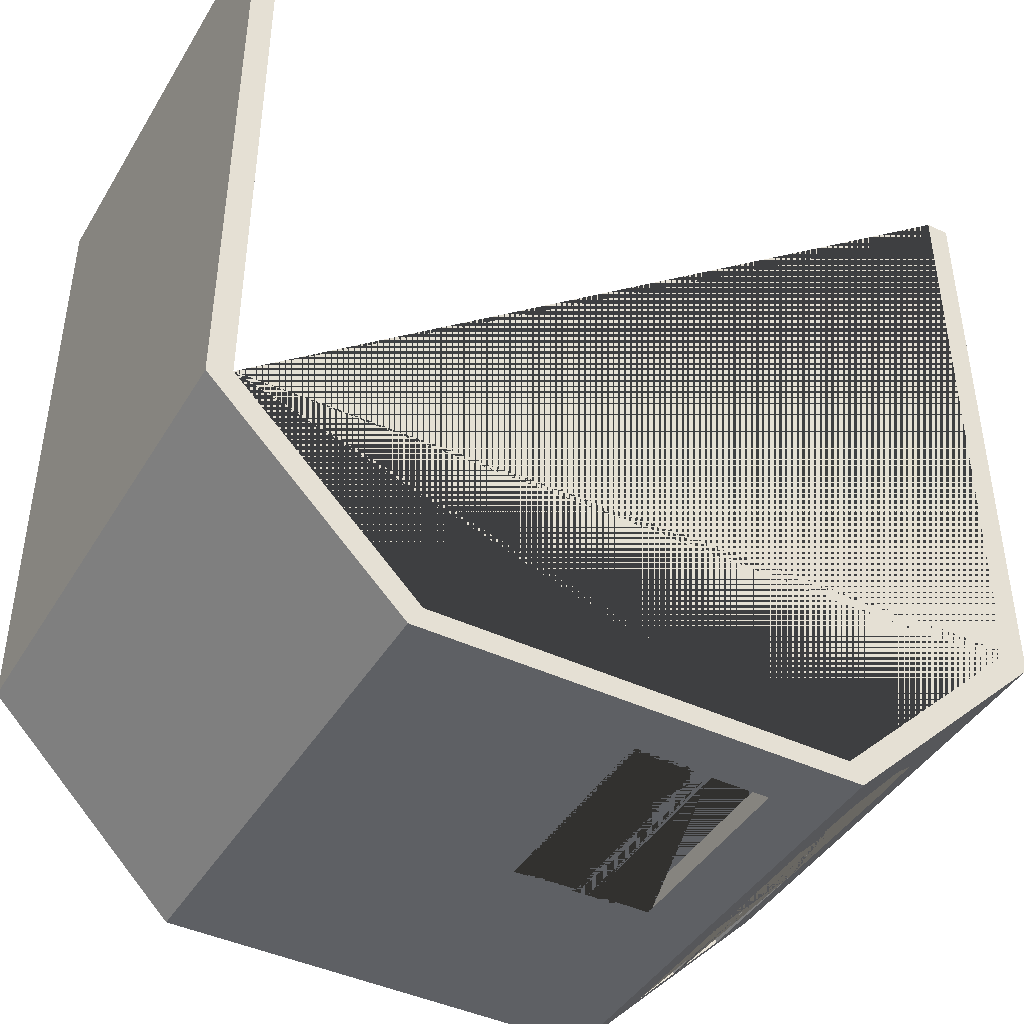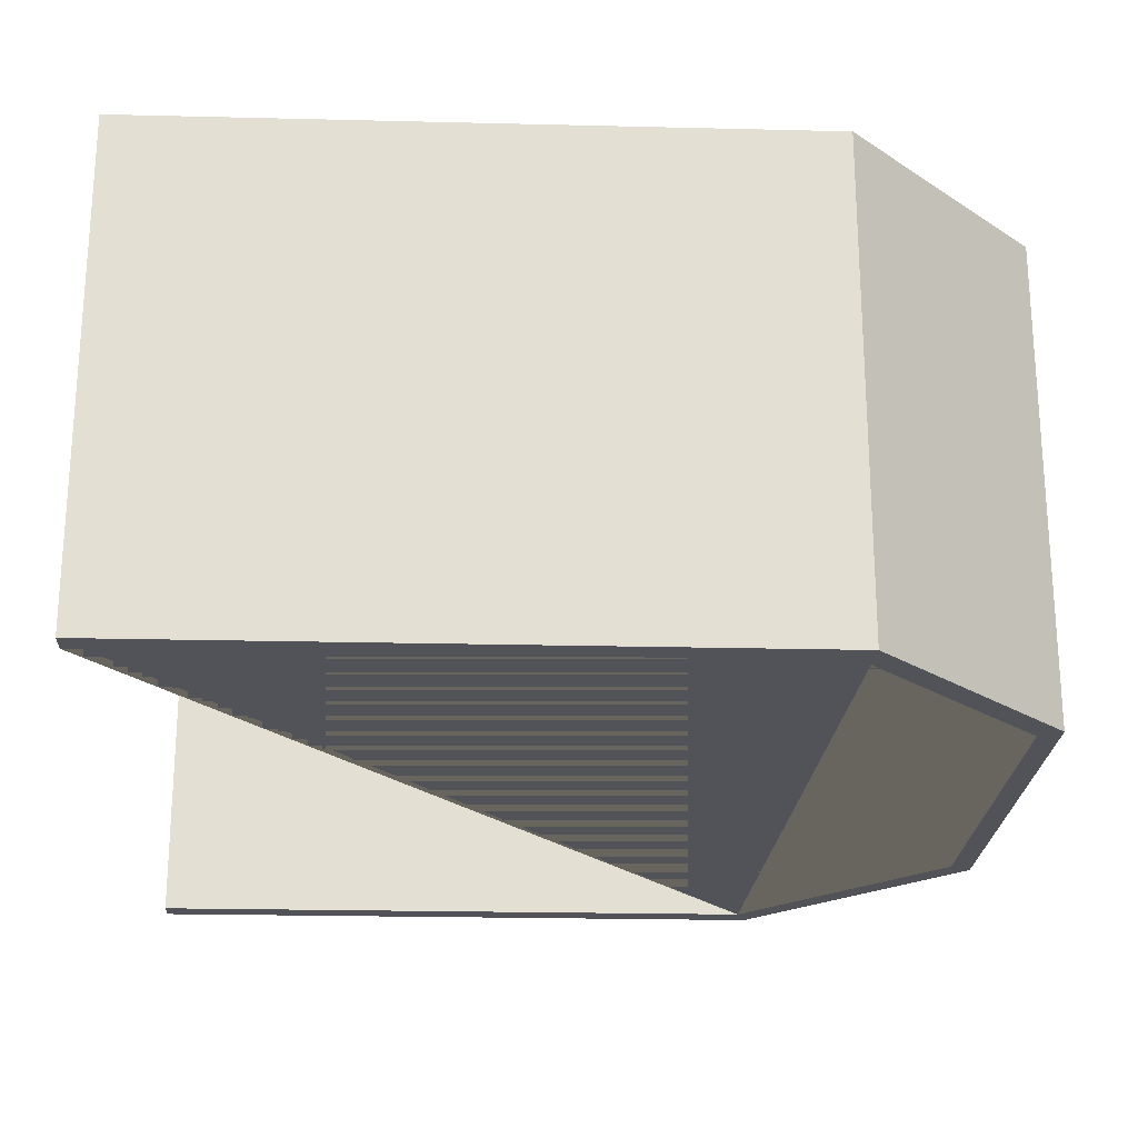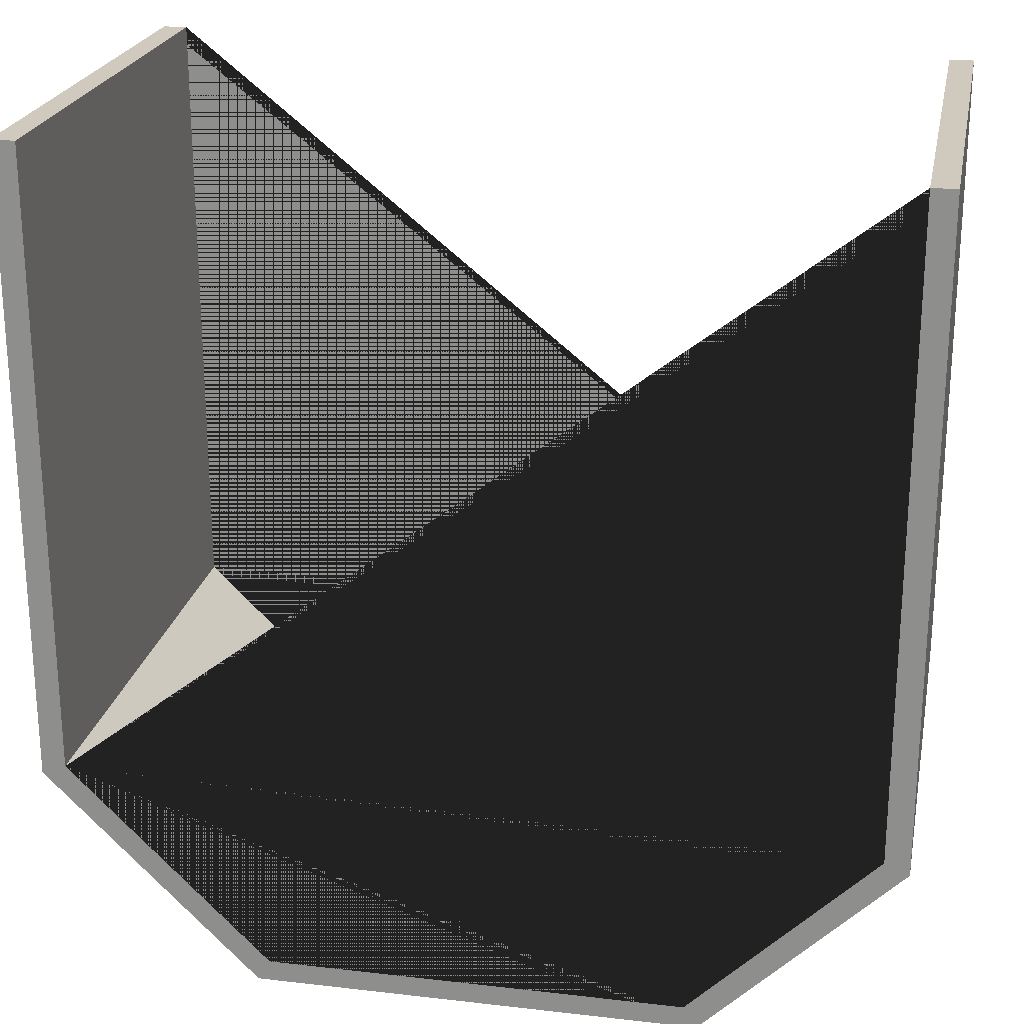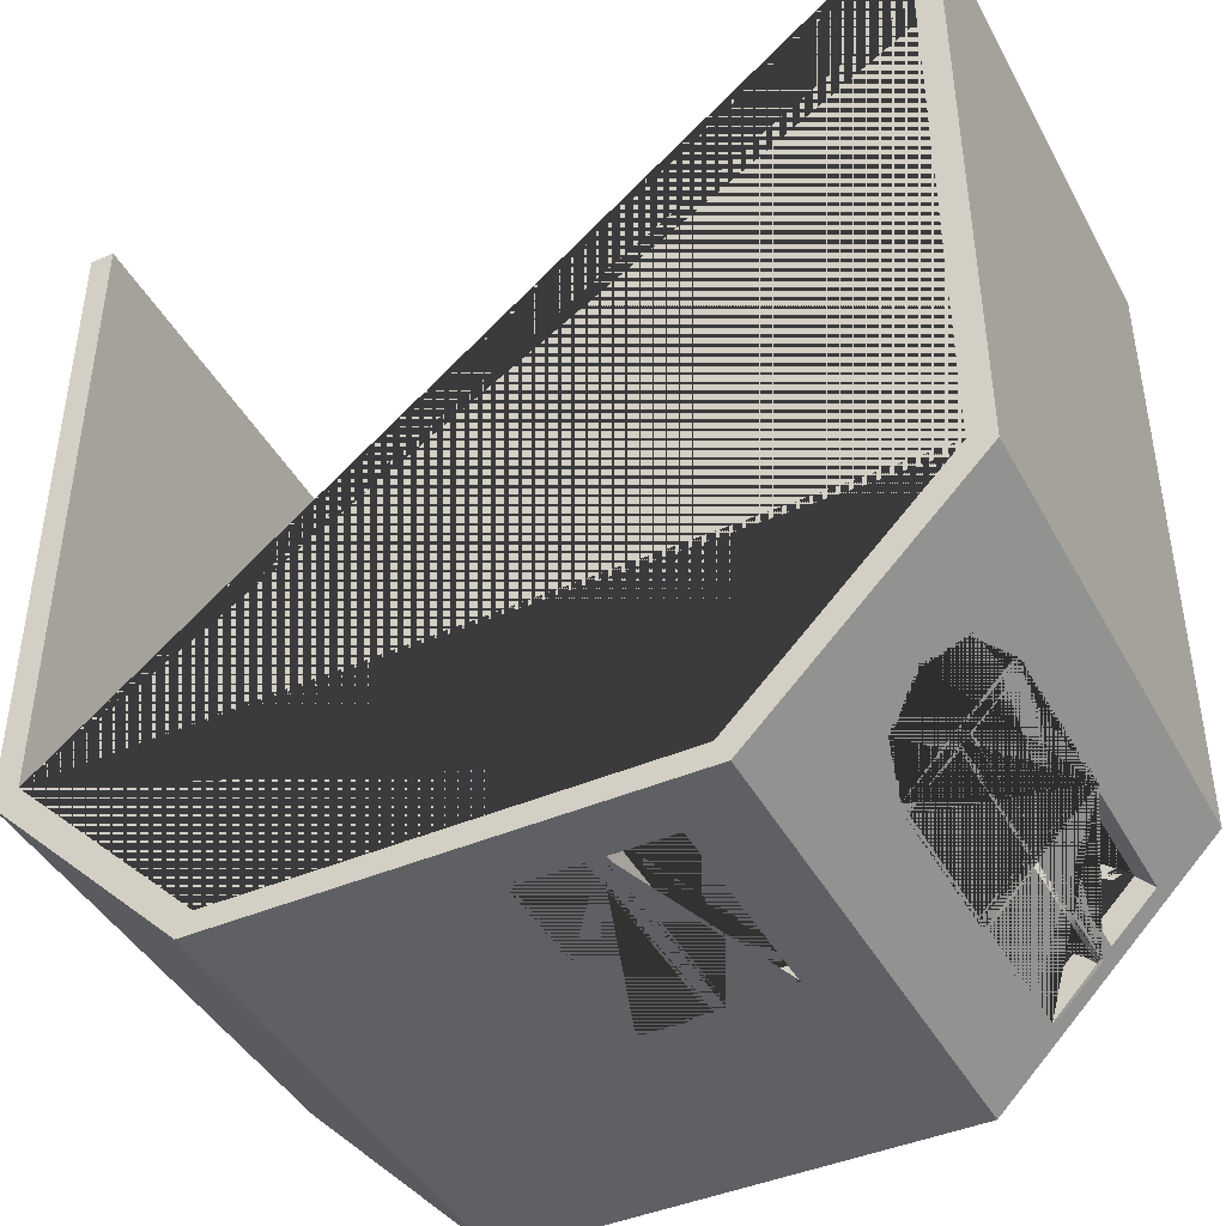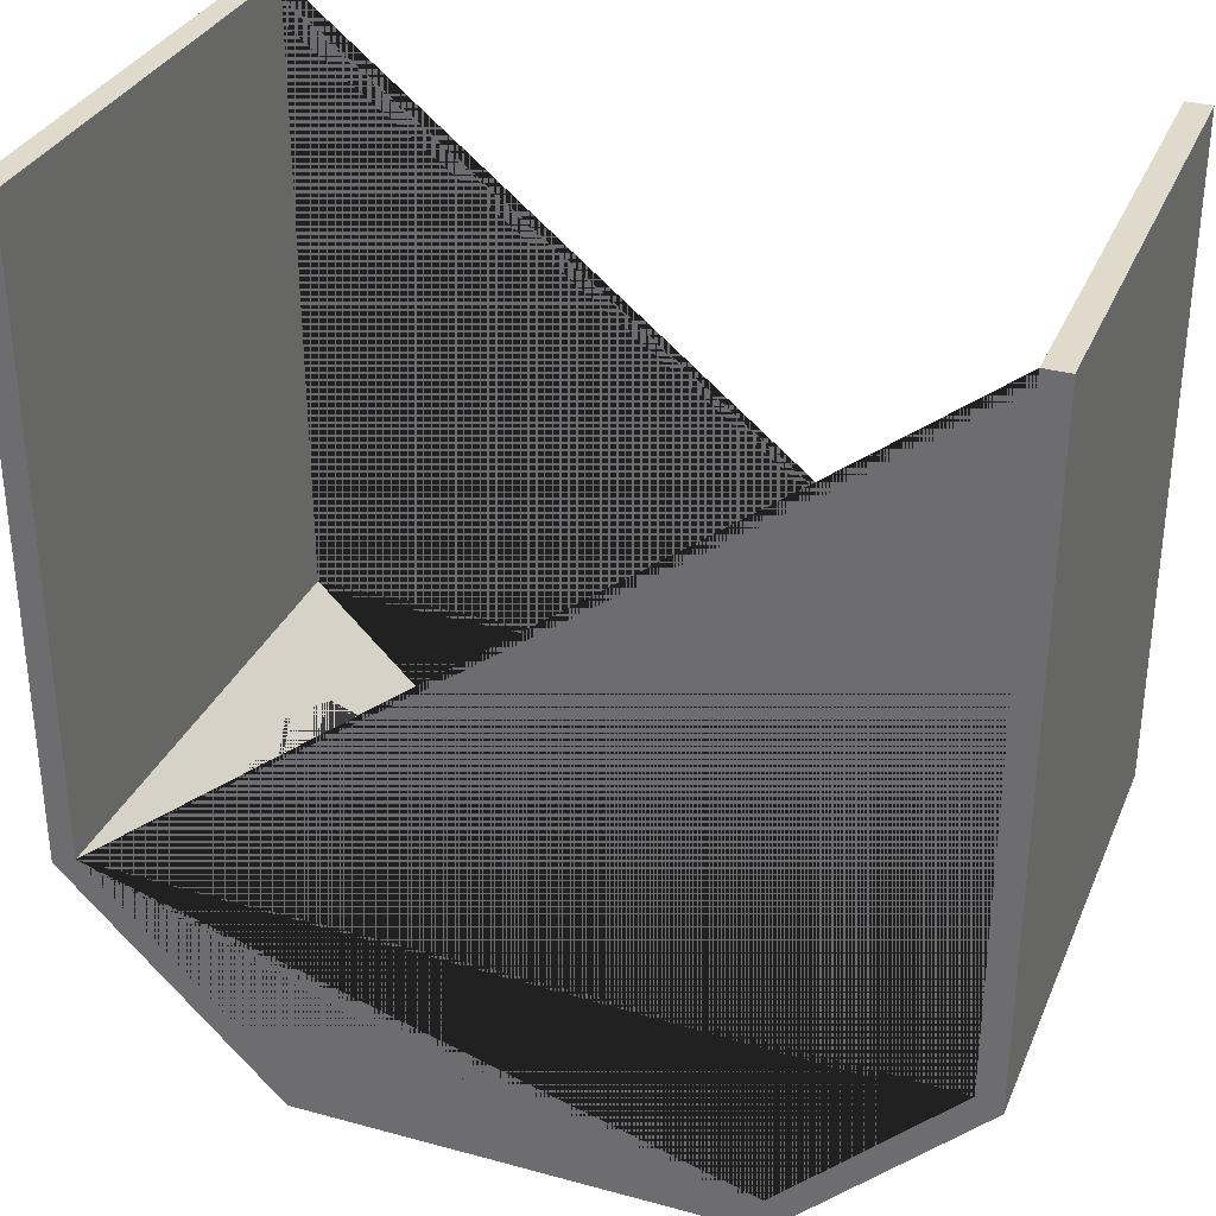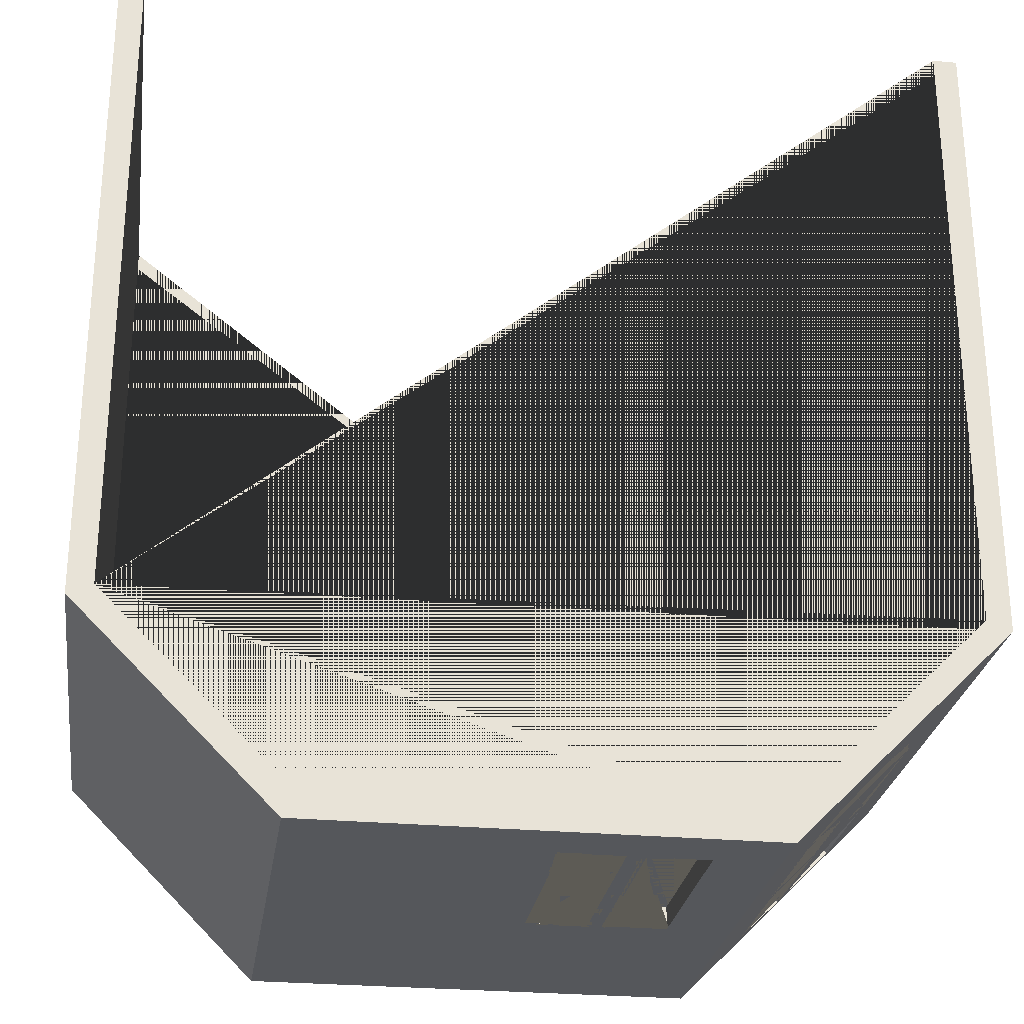
<metadata>
{"format":"obj","ext":"obj","renderer":"f3d","projection":"perspective","resolution":1024,"background":"white","views":[{"elev":-43.1,"azim":150.9,"up":"+Z"},{"elev":-22.6,"azim":87.6,"up":"+Y"},{"elev":23.0,"azim":11.1,"up":"+Z"},{"elev":-42.9,"azim":-153.1,"up":"+Z"},{"elev":32.5,"azim":20.7,"up":"+Z"},{"elev":-26.9,"azim":171.7,"up":"+Z"}]}
</metadata>
<code>
g Cube.001_Cube.004
v 233.5 1.572 482.9
v 233.5 40.56 482.9
v 165.4 1.572 482.9
v 165.4 40.56 482.9
v 165.4 1.572 431.8
v 182.4 1.572 414.7
v 182.4 40.56 414.7
v 165.4 40.56 431.8
v 217.9 1.572 414.7
v 233.5 1.572 430.3
v 233.5 40.56 430.3
v 217.9 40.56 414.7
v 167.3 40.56 482.9
v 231.5 40.56 482.9
v 167.3 1.572 482.9
v 231.5 1.572 482.9
v 231.5 40.56 431.1
v 183.4 40.56 416.5
v 216.8 40.56 416.5
v 167.3 40.56 432.5
v 167.3 1.572 432.5
v 216.8 1.572 416.5
v 231.5 1.572 431.1
v 183.4 1.572 416.5
v 177.9 26.69 419.3
v 177.9 2.913 419.3
v 177.9 14.38 419.3
v 177.9 15.22 419.3
v 177.7 27.49 419.5
v 173.4 14.38 423.7
v 174 14.38 423.2
v 173.4 15.22 423.7
v 174 15.22 423.2
v 169.5 2.913 427.6
v 173.4 2.913 423.7
v 174 2.913 423.2
v 176.5 32 420.6
v 173.4 26.69 423.7
v 174 26.69 423.2
v 173.9 27.49 423.2
v 173.7 33.88 423.5
v 170.8 27.49 426.4
v 169.5 14.38 427.6
v 169.5 15.22 427.6
v 169.5 26.69 427.6
v 169.7 27.49 427.5
v 170.8 32 426.3
v 177.9 32 422
v 174.8 26.69 425.1
v 175.3 26.69 424.5
v 173.7 27.49 426.1
v 175 33.88 424.8
v 170.9 15.22 429
v 170.9 26.69 429
v 170.9 14.38 429
v 171 27.49 428.8
v 172.2 32 427.7
v 179.2 2.913 420.6
v 179.2 14.38 420.6
v 179.2 15.22 420.6
v 179.2 26.69 420.6
v 179 27.49 420.8
v 175.3 2.913 424.5
v 174.8 14.38 425.1
v 175.3 14.38 424.5
v 175.3 15.22 424.5
v 174.8 15.22 425.1
v 170.9 2.913 429
v 174.8 2.913 425.1
v 192.4 19.76 414.7
v 192.4 36.48 414.7
v 187.1 19.76 414.7
v 187.1 36.48 414.7
v 192.4 19.76 416.5
v 192.4 36.48 416.5
v 187.1 19.76 416.5
v 187.1 36.48 416.5
v 198.5 19.76 414.7
v 193.2 19.76 414.7
v 198.5 36.48 414.7
v 193.2 36.48 414.7
v 198.5 36.48 416.5
v 193.2 36.48 416.5
v 198.5 19.76 416.5
v 193.2 19.76 416.5
v 170 27.8 427.2
v 170.8 27.8 426.4
v 173.9 27.8 423.2
v 177.4 27.8 419.8
v 176.3 31.78 420.8
v 173.7 33.54 423.5
v 171 31.78 426.1
v 173.7 27.8 426.1
v 171.3 27.8 428.5
v 178.7 27.8 421.1
v 172.4 31.78 427.5
v 175 33.54 424.8
v 177.7 31.78 422.2
v 174 26.69 423.2
v 174 15.22 423.2
v 177.9 15.22 419.3
v 177.9 26.69 419.3
v 175.3 26.69 424.5
v 179.2 26.69 420.6
v 179.2 15.22 420.6
v 175.3 15.22 424.5
v 174.2 26.4 423
v 174.2 15.5 423
v 177.7 15.5 419.5
v 177.7 26.4 419.5
v 175.5 26.4 424.3
v 179 26.4 420.8
v 179 15.5 420.8
v 175.5 15.5 424.3
v 169.7 15.5 427.4
v 173.2 15.5 423.9
v 173.2 26.4 423.9
v 169.7 26.4 427.4
v 171.1 26.4 428.8
v 174.6 26.4 425.3
v 171.1 15.5 428.8
v 174.6 15.5 425.3
v 174 2.913 423.2
v 177.9 2.913 419.3
v 169.5 2.913 427.6
v 173.4 2.913 423.7
v 173.4 14.38 423.7
v 169.5 14.38 427.6
v 177.9 14.38 419.3
v 174 14.38 423.2
v 175.3 14.38 424.5
v 179.2 14.38 420.6
v 179.2 2.913 420.6
v 170.9 2.913 429
v 170.9 14.38 429
v 174.8 2.913 425.1
v 175.3 2.913 424.5
v 174.8 14.38 425.1
v 174 14.38 423.2
v 174 2.913 423.2
v 175.3 2.913 424.5
v 175.3 14.38 424.5
v 174 2.913 423.2
v 177.9 2.913 419.3
v 169.5 2.913 427.6
v 173.4 2.913 423.7
v 173.4 14.38 423.7
v 169.5 14.38 427.6
v 177.9 14.38 419.3
v 174 14.38 423.2
v 175.3 14.38 424.5
v 179.2 14.38 420.6
v 179.2 2.913 420.6
v 170.9 2.913 429
v 170.9 14.38 429
v 174.8 2.913 425.1
v 175.3 2.913 424.5
v 174.8 14.38 425.1
v 174 14.38 423.2
v 174 2.913 423.2
v 175.3 2.913 424.5
v 175.3 14.38 424.5
v 174 2.913 423.2
v 177.9 2.913 419.3
v 169.5 2.913 427.6
v 173.4 2.913 423.7
v 173.4 14.38 423.7
v 169.5 14.38 427.6
v 177.9 14.38 419.3
v 174 14.38 423.2
v 175.3 14.38 424.5
v 179.2 14.38 420.6
v 179.2 2.913 420.6
v 170.9 2.913 429
v 170.9 14.38 429
v 174.8 2.913 425.1
v 175.3 2.913 424.5
v 174.8 14.38 425.1
v 169.7 3.195 427.4
v 173.2 3.195 423.9
v 173.2 14.1 423.9
v 169.7 14.1 427.4
v 171.1 3.195 428.8
v 171.1 14.1 428.8
v 174.6 3.195 425.3
v 174.6 14.1 425.3
v 174.3 14.38 422.9
v 174.3 2.913 422.9
v 175.6 2.913 424.2
v 175.6 14.38 424.2
v 174 3.313 423.2
v 177.7 3.195 419.5
v 177.7 14.1 419.5
v 174 13.98 423.2
v 175.3 13.98 424.5
v 179 14.1 420.8
v 179 3.195 420.8
v 175.3 3.313 424.5
v 193.5 20.04 414.7
v 198.3 20.04 414.7
v 198.3 36.2 414.7
v 193.5 36.2 414.7
v 193.5 36.2 416.5
v 198.3 36.2 416.5
v 198.3 20.04 416.5
v 193.5 20.04 416.5
v 187.4 36.2 414.7
v 187.4 20.04 414.7
v 192.1 36.2 414.7
v 192.1 20.04 414.7
v 187.4 20.04 416.5
v 187.4 36.2 416.5
v 192.1 36.2 416.5
v 192.1 20.04 416.5
g Cube.001_m_koyupembe
f 6 7 73 72
f 71 73 7 12 9 6 72 70 79 78 80 81
f 79 70 71 81
f 4 3 15 13
f 1 2 14 16
f 17 14 2 11 12 7 8 4 13 20 18 19
f 3 4 8 5
f 36 26 6 5 34 35 30 43 44 32 38 45 46 42 40 39 33 28 27 31
f 43 34 5 8 7 6 26 27 28 25 39 40 29 37 41 47 46 45 44
f 10 11 2 1
f 9 12 11 10
f 21 15 3 5 6 9 10 1 16 23 22 24
f 68 69 136 134
f 58 59 132 133
f 65 31 130 131
f 59 65 131 132
f 36 63 137 123
f 26 36 123 124
f 129 124 144 149
f 64 55 135 138
f 45 38 117 118
f 54 53 121 119
f 53 67 122 121
f 44 45 118 115
f 60 61 104 105
f 50 66 106 103
f 39 25 102 99
f 28 33 100 101
f 62 48 98 95
f 41 37 90 91
f 48 52 97 98
f 37 29 89 90
f 52 57 96 97
f 29 40 88 89
f 75 77 212 213
f 71 70 210 209
f 76 74 214 211
f 77 76 211 212
f 83 85 206 203
f 80 78 200 201
f 79 81 202 199
f 84 82 204 205
f 93 95 89 88 87
f 93 87 86 94
f 92 96 94 86
f 98 90 89 95
f 97 91 90 98
f 96 92 91 97
f 42 46 86 87
f 47 41 91 92
f 40 42 87 88
f 46 47 92 86
f 51 62 95 93
f 56 51 93 94
f 57 56 94 96
f 100 99 107 108
f 102 101 109 110
f 104 103 111 112
f 106 105 113 114
f 33 39 99 100
f 61 50 103 104
f 25 28 101 102
f 66 60 105 106
f 109 113 112 110
f 109 108 114 113
f 107 111 114 108
f 111 107 110 112
f 103 106 114 111
f 105 104 112 113
f 99 102 110 107
f 101 100 108 109
f 116 122 120 117
f 116 115 121 122
f 118 119 121 115
f 118 117 120 119
f 32 44 115 116
f 49 54 119 120
f 67 49 120 122
f 38 32 116 117
f 63 36 140 141
f 138 135 155 158
f 123 137 157 143
f 125 128 148 145
f 136 138 158 156
f 130 129 149 150
f 137 133 153 157
f 31 27 129 130
f 63 58 133 137
f 35 34 125 126
f 30 35 126 127
f 34 43 128 125
f 55 68 134 135
f 43 30 127 128
f 69 64 138 136
f 27 26 124 129
f 151 150 170 171
f 149 144 164 169
f 158 155 175 178
f 141 140 160 161
f 143 157 177 163
f 145 148 168 165
f 156 158 178 176
f 142 141 161 162
f 131 130 150 151
f 31 65 142 139
f 132 131 151 152
f 124 123 143 144
f 133 132 152 153
f 126 125 145 146
f 36 31 139 140
f 135 134 154 155
f 127 126 146 147
f 65 63 141 142
f 134 136 156 154
f 128 127 147 148
f 169 164 192 193
f 166 165 179 180
f 176 178 186 185
f 168 167 181 182
f 165 168 182 179
f 159 162 190 187
f 161 160 188 189
f 173 172 196 197
f 139 142 162 159
f 152 151 171 172
f 144 143 163 164
f 153 152 172 173
f 146 145 165 166
f 155 154 174 175
f 147 146 166 167
f 154 156 176 174
f 148 147 167 168
f 140 139 159 160
f 157 153 173 177
f 150 149 169 170
f 180 185 186 181
f 180 179 183 185
f 182 184 183 179
f 182 181 186 184
f 174 176 185 183
f 178 175 184 186
f 167 166 180 181
f 175 174 183 184
f 187 190 189 188
f 192 197 196 193
f 192 191 198 197
f 194 193 196 195
f 160 159 187 188
f 163 177 198 191
f 164 163 191 192
f 172 171 195 196
f 162 161 189 190
f 171 170 194 195
f 170 169 193 194
f 177 173 197 198
f 201 200 205 204
f 205 200 199 206
f 202 203 206 199
f 202 201 204 203
f 85 84 205 206
f 82 83 203 204
f 81 80 201 202
f 78 79 199 200
f 209 210 214 213
f 214 210 208 211
f 207 212 211 208
f 207 209 213 212
f 74 75 213 214
f 70 72 208 210
f 73 71 209 207
f 72 73 207 208
g Cube.001_wall_pembe.001
f 18 24 76 77
f 76 24 22 19 18 77 75 83 82 84 85 74
f 75 74 85 83
f 13 15 21 20
f 51 56 54 49 50 61 62
f 64 65 59 58 24 18 20 21 68 55 53 54 56 57 52 48 62 61 60 66 50 49 67
f 69 68 21 24 58 63 65 64
f 53 55 64 67
f 16 14 17 23
f 23 17 19 22

</code>
